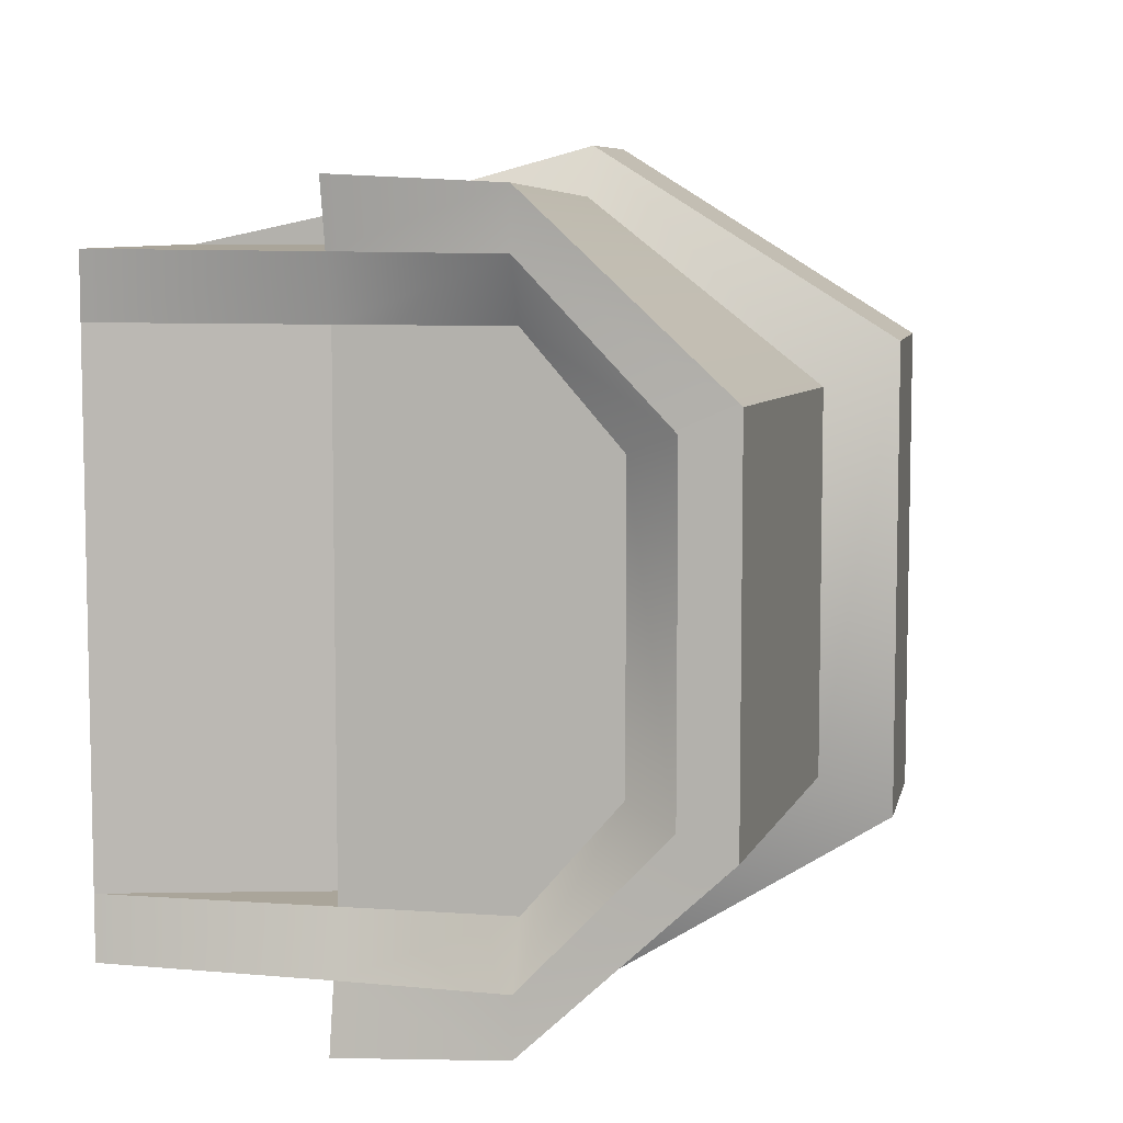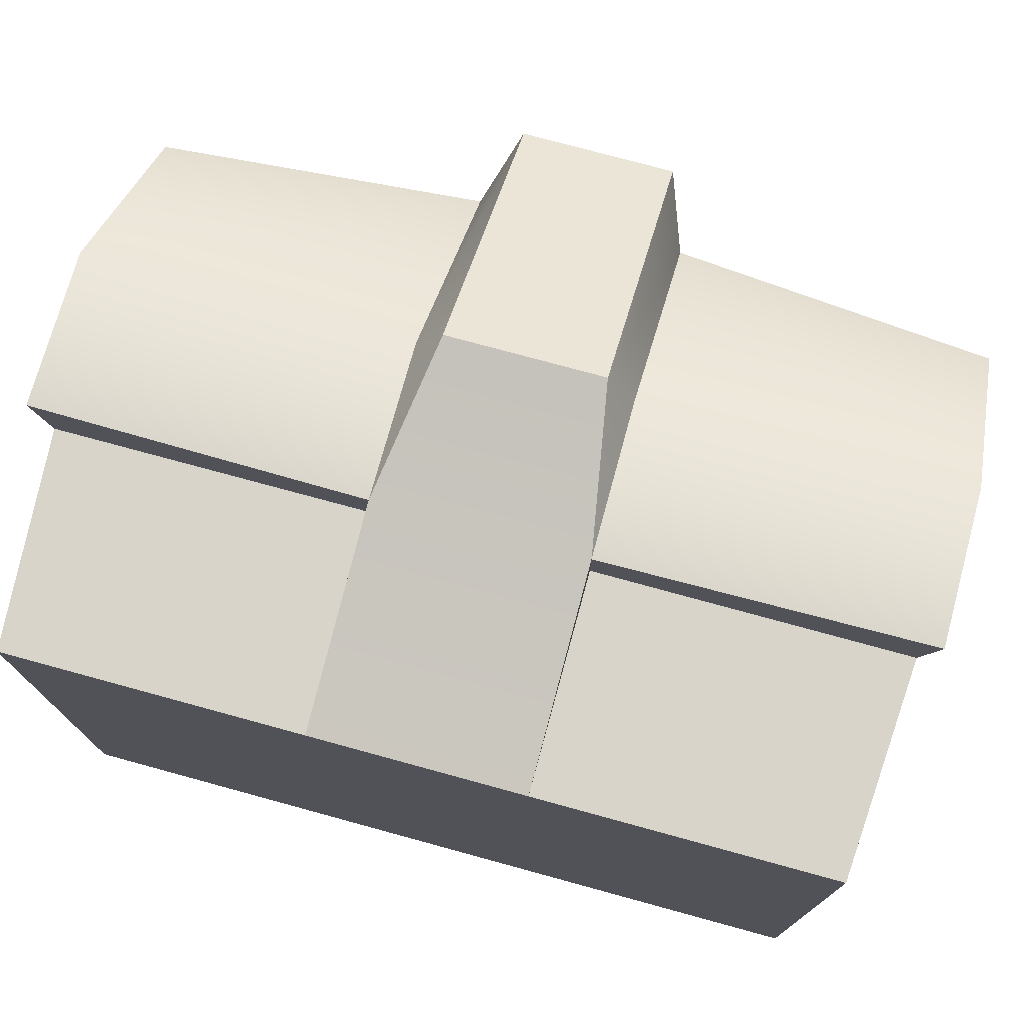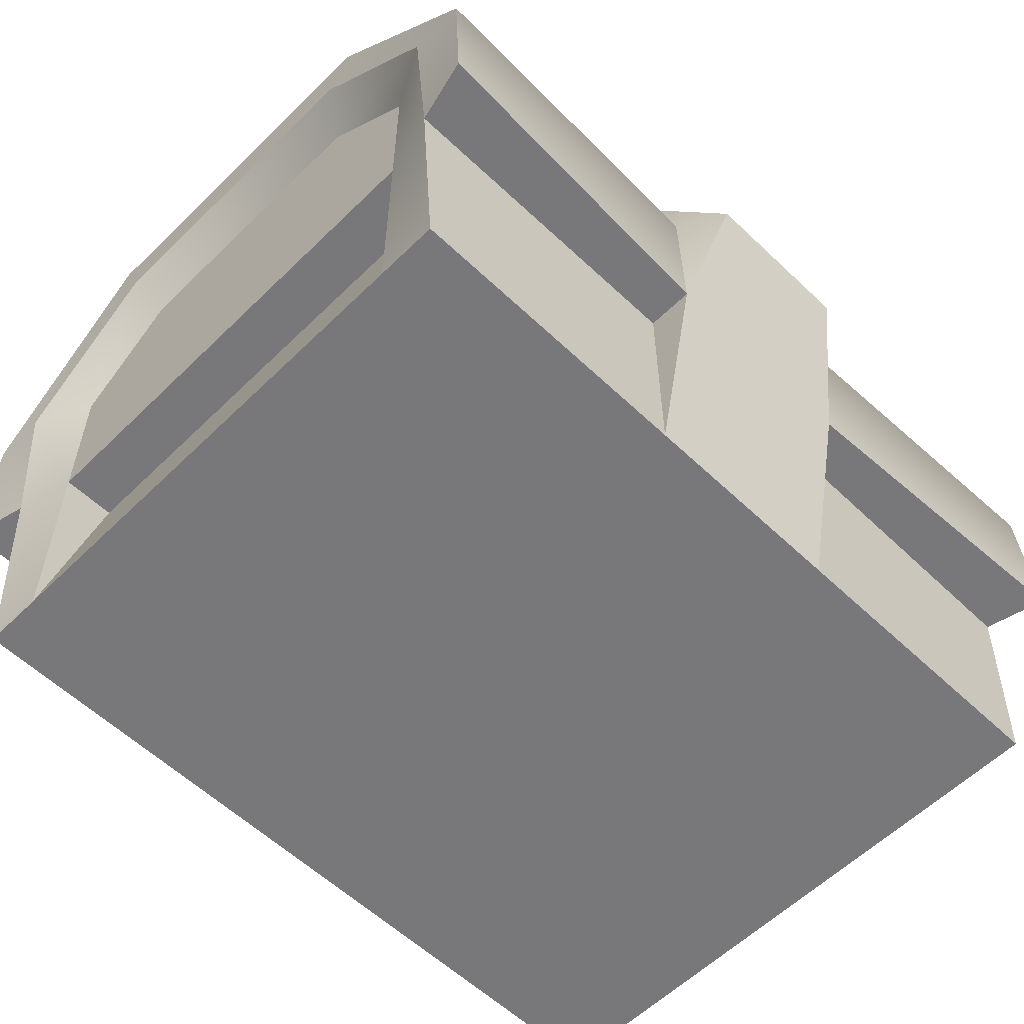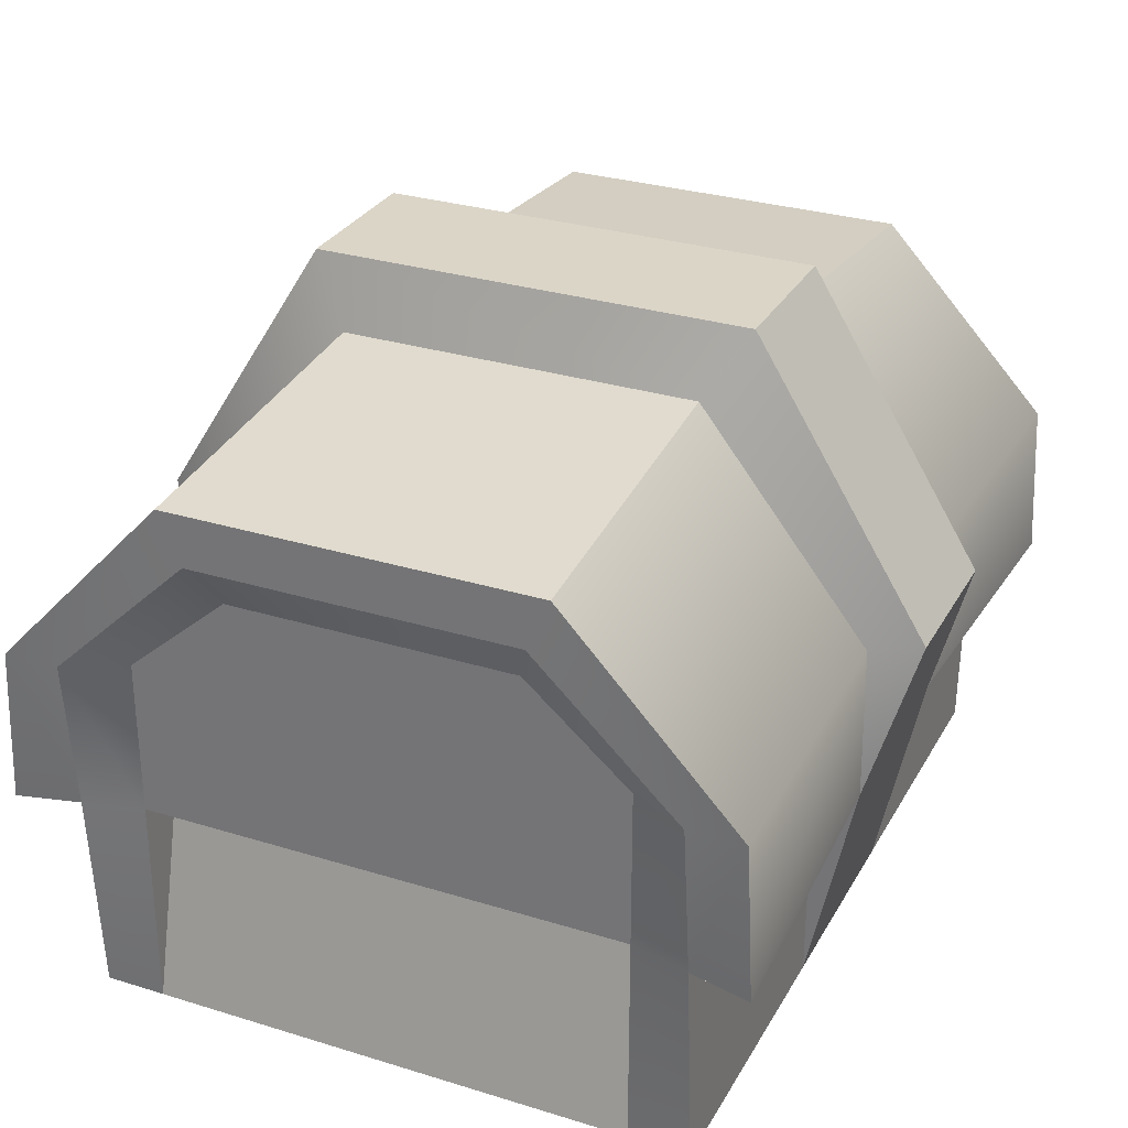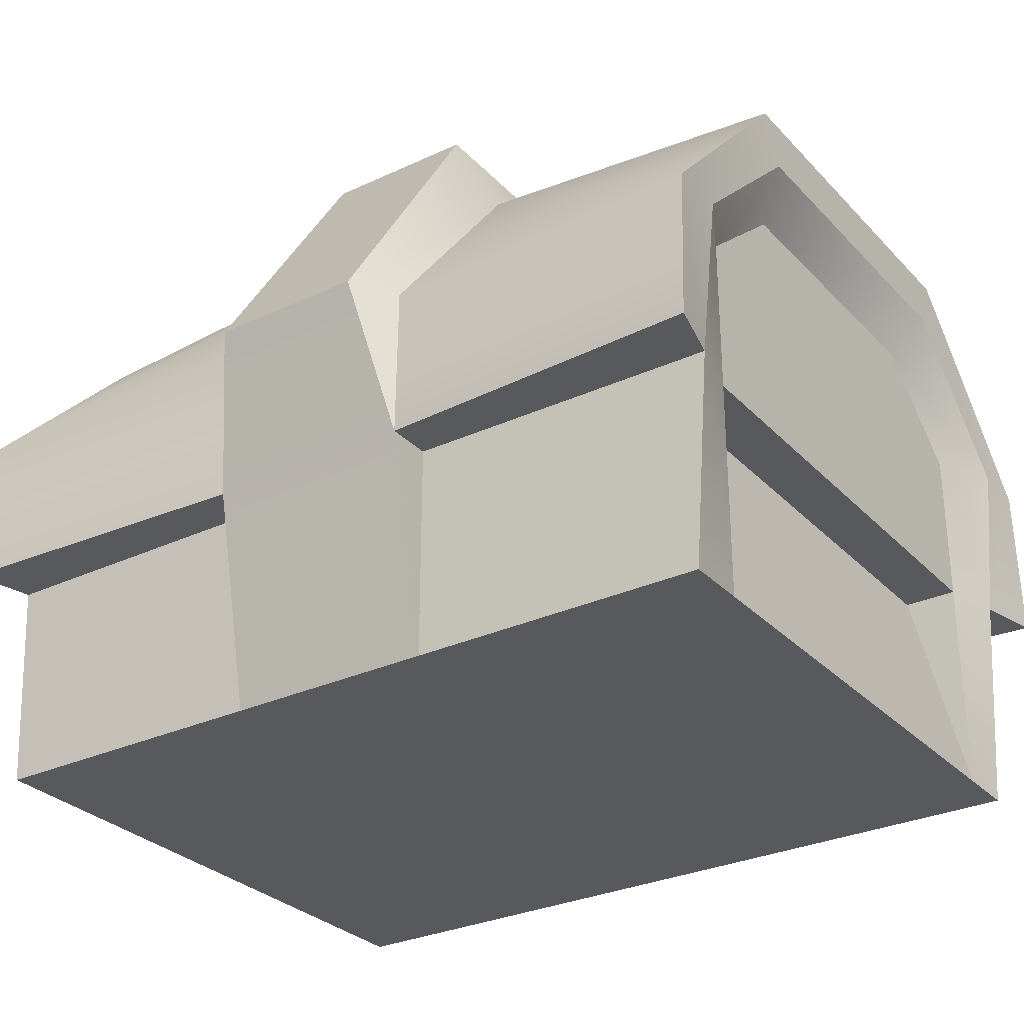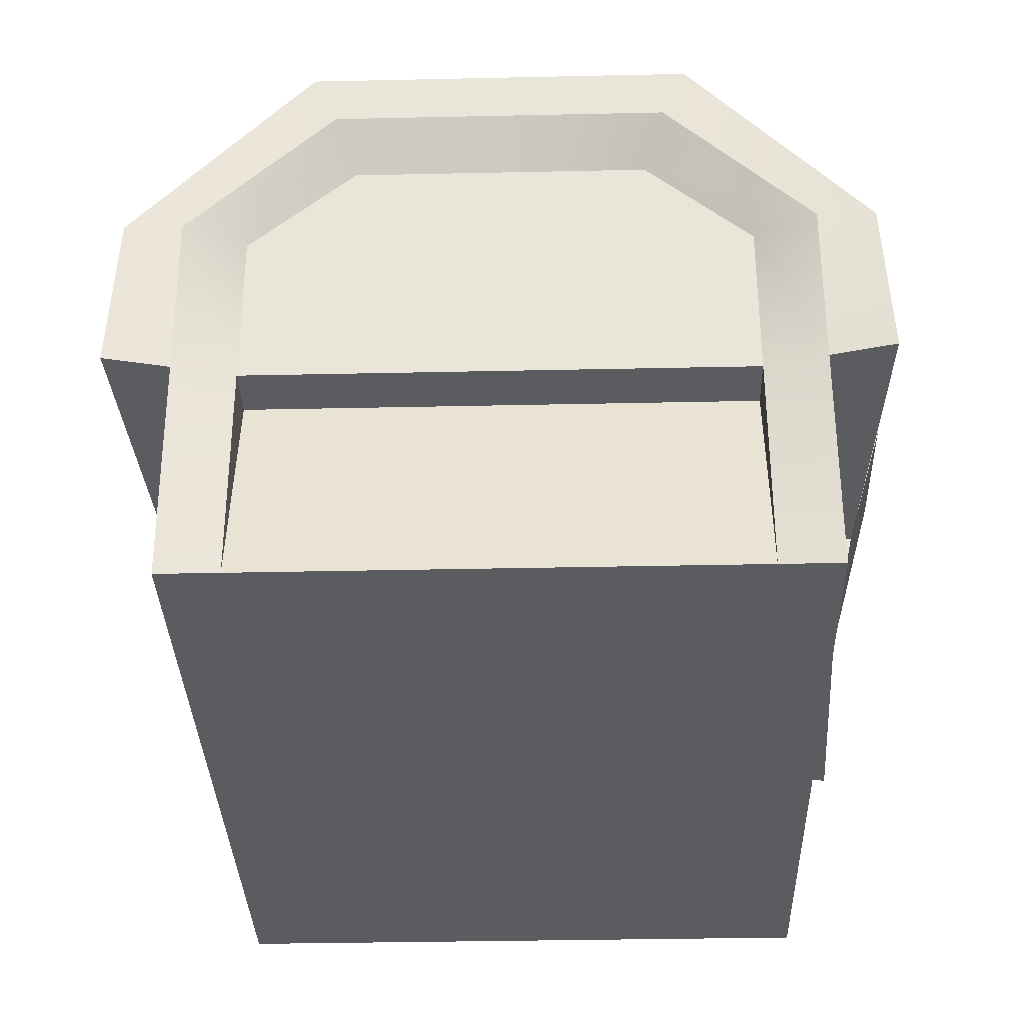
<metadata>
{"format":"obj","ext":"obj","renderer":"f3d","projection":"perspective","resolution":1024,"background":"white","views":[{"elev":7.5,"azim":101.4,"up":"+Z"},{"elev":75.5,"azim":15.3,"up":"+Z"},{"elev":-57.6,"azim":-44.6,"up":"+Y"},{"elev":29.6,"azim":114.4,"up":"+Y"},{"elev":-29.7,"azim":34.3,"up":"+Y"},{"elev":-33.9,"azim":-88.3,"up":"+Y"}]}
</metadata>
<code>
o trunk_medium_C_Cube.452
v -0.4428 -0 0.3377
v -0.4596 0.2401 0.3363
v -0.4428 -0 -0.3377
v -0.4596 0.2401 -0.3363
v 0.4428 -0 0.3377
v 0.4596 0.2401 0.3363
v 0.4428 -0 -0.3377
v 0.4596 0.2401 -0.3363
v 0.3834 0.2401 -0.2701
v 0.4428 -0 -0.2701
v -0.4428 0.2401 0.2703
v -0.4428 0.2401 -0.2703
v -0.4428 -0 0.2701
v 0.4428 -0 0.2701
v -0.3834 0.2401 -0.2701
v -0.4428 -0 -0.2701
v -0.3834 0.2401 0.2701
v 0.4428 0.2401 0.2703
v 0.4428 0.2401 -0.2703
v 0.3834 0.2401 0.2701
v 0.1164 0.2401 -0.3377
v 0.1164 -0 0.3377
v 0.1164 -0 -0.3377
v 0.1164 0.2401 0.3377
v -0.1164 -0 -0.3377
v -0.1164 0.2401 0.3377
v -0.1164 0.2401 -0.3377
v -0.1164 -0 0.3377
v 0.1164 0.2401 0.3883
v -0.1164 0.2401 0.3883
v -0.1164 0.2401 -0.3883
v 0.1164 0.2401 -0.3883
v -0.4428 0.4135 0.2704
v -0.4428 0.4135 -0.2704
v 0.4428 0.4135 0.2704
v 0.4428 0.4135 -0.2704
v 0.4765 0.2401 -0.4052
v 0.4765 0.2401 0.4052
v 0.4765 0.4135 -0.3349
v 0.4765 0.4135 0.3349
v -0.4765 0.2401 0.4052
v -0.4765 0.2401 -0.4052
v -0.4765 0.4135 -0.3349
v -0.4765 0.4135 0.3349
v 0.08591 0.4135 -0.4375
v -0.08591 0.4135 0.4375
v 0.08591 0.4135 0.4375
v -0.08591 0.4135 -0.4375
v 0.4765 0.4135 -0.3968
v 0.4765 0.4135 0.3968
v -0.4765 0.4135 -0.3968
v -0.4765 0.4135 0.3968
v -0.1163 0.4135 0.3859
v 0.1163 0.4135 0.3859
v 0.1163 0.4135 -0.3859
v -0.1163 0.4135 -0.3859
v 0.4428 0.5114 -0.1572
v -0.0858 0.7265 -0.243
v -0.4765 0.5634 -0.1781
v 0.0858 0.7265 -0.243
v -0.4765 0.6204 -0.2034
v 0.4765 0.5634 -0.1781
v 0.1161 0.6529 -0.198
v 0.4765 0.6204 -0.2034
v -0.1161 0.6529 -0.198
v -0.4428 0.5114 -0.1572
v -0.4428 0.5114 0.1572
v 0.4765 0.5634 0.1781
v -0.0858 0.7265 0.243
v 0.0858 0.7265 0.243
v -0.1161 0.6529 0.198
v -0.4765 0.5634 0.1781
v 0.4765 0.6204 0.2034
v 0.4428 0.5114 0.1572
v -0.4765 0.6204 0.2034
v 0.1161 0.6529 0.198
f 14 18 6 5
f 28 26 2 1
f 17 13 11
f 23 21 8 7
f 13 28 1
f 16 15 12
f 14 5 22
f 9 20 14 10
f 1 2 11 13
f 7 8 19 10
f 14 20 18
f 7 10 23
f 9 10 19
f 3 4 27 25
f 3 25 16
f 13 17 15 16
f 14 22 23 10
f 28 13 16 25
f 5 6 24 22
f 23 25 31 32
f 29 22 24
f 26 28 30
f 31 25 27
f 46 30 29 47
f 23 32 21
f 36 19 8 39
f 66 67 72 59
f 8 21 32 37
f 34 66 59 43
f 49 55 63 64
f 35 74 68 40
f 50 73 76 54
f 53 52 41 30
f 67 33 44 72
f 4 43 51 42
f 18 35 40 6
f 71 75 52 53
f 55 49 37 32
f 53 46 69 71
f 51 56 31 42
f 74 57 62 68
f 33 11 2 44
f 12 34 43 4
f 59 72 75 61
f 8 37 49 39
f 48 45 32 31
f 6 38 29 24
f 26 30 41 2
f 27 4 42 31
f 6 40 50 38
f 2 41 52 44
f 43 59 61 51
f 65 58 48 56
f 63 55 45 60
f 55 32 45
f 39 49 64 62
f 46 47 70 69
f 63 60 70 76
f 60 45 48 58
f 40 68 73 50
f 22 29 30 28
f 72 44 52 75
f 56 48 31
f 29 54 47
f 47 54 76 70
f 53 30 46
f 61 65 56 51
f 50 54 29 38
f 64 63 76 73
f 22 28 25 23
f 19 36 35 18
f 11 33 34 12
f 16 12 4 3
f 58 69 70 60
f 68 62 64 73
f 65 61 75 71
f 57 36 39 62
f 36 57 74 35
f 33 67 66 34
f 19 18 20 9
f 17 11 12 15
f 65 71 69 58

</code>
